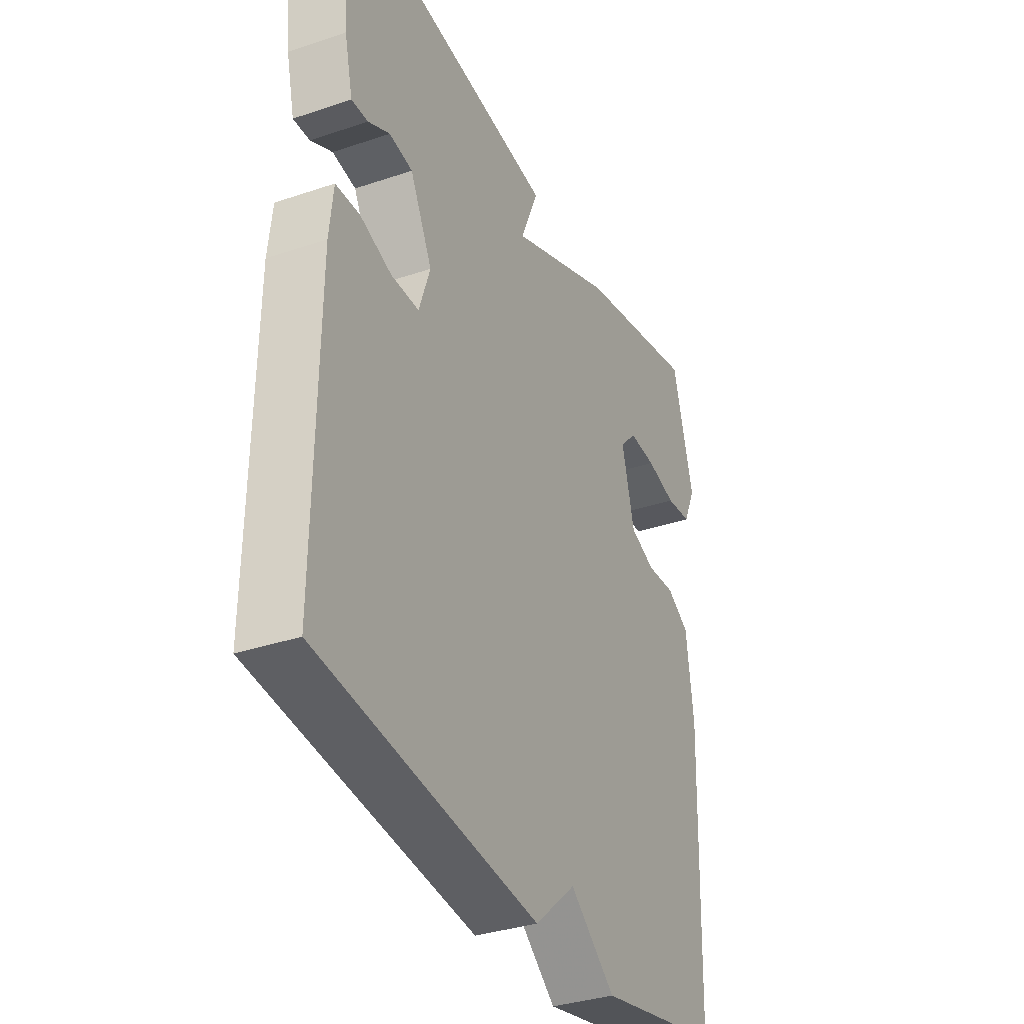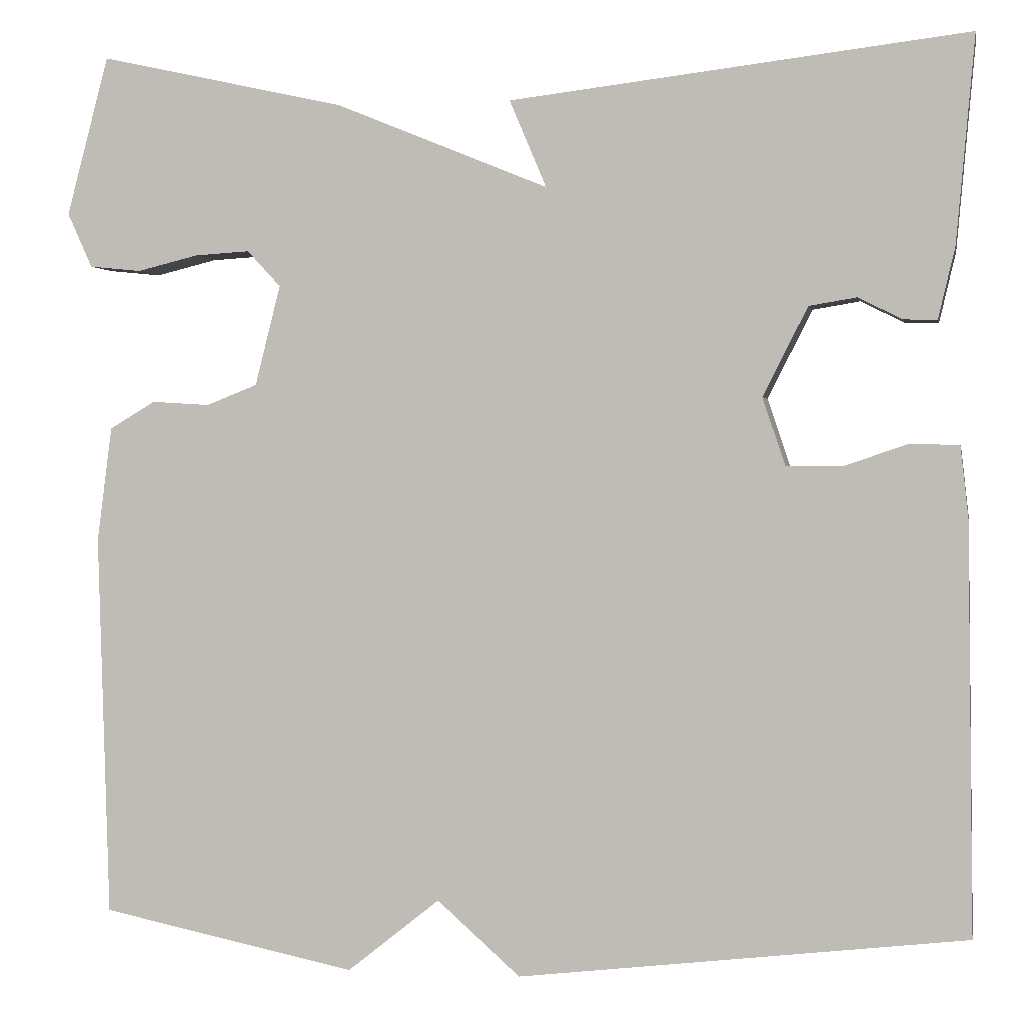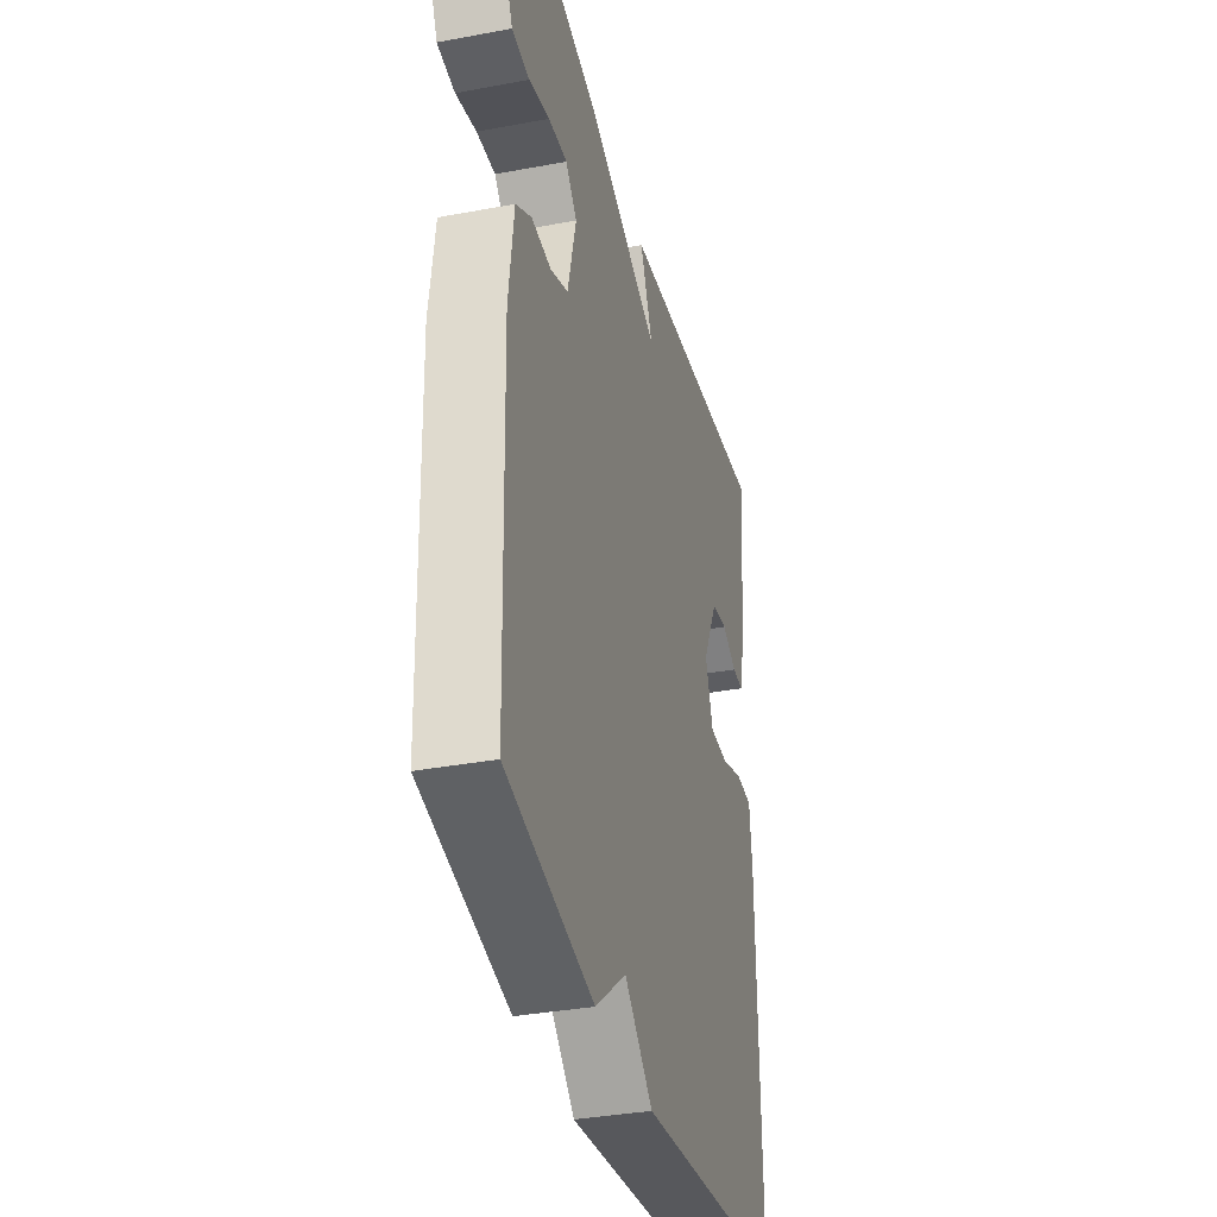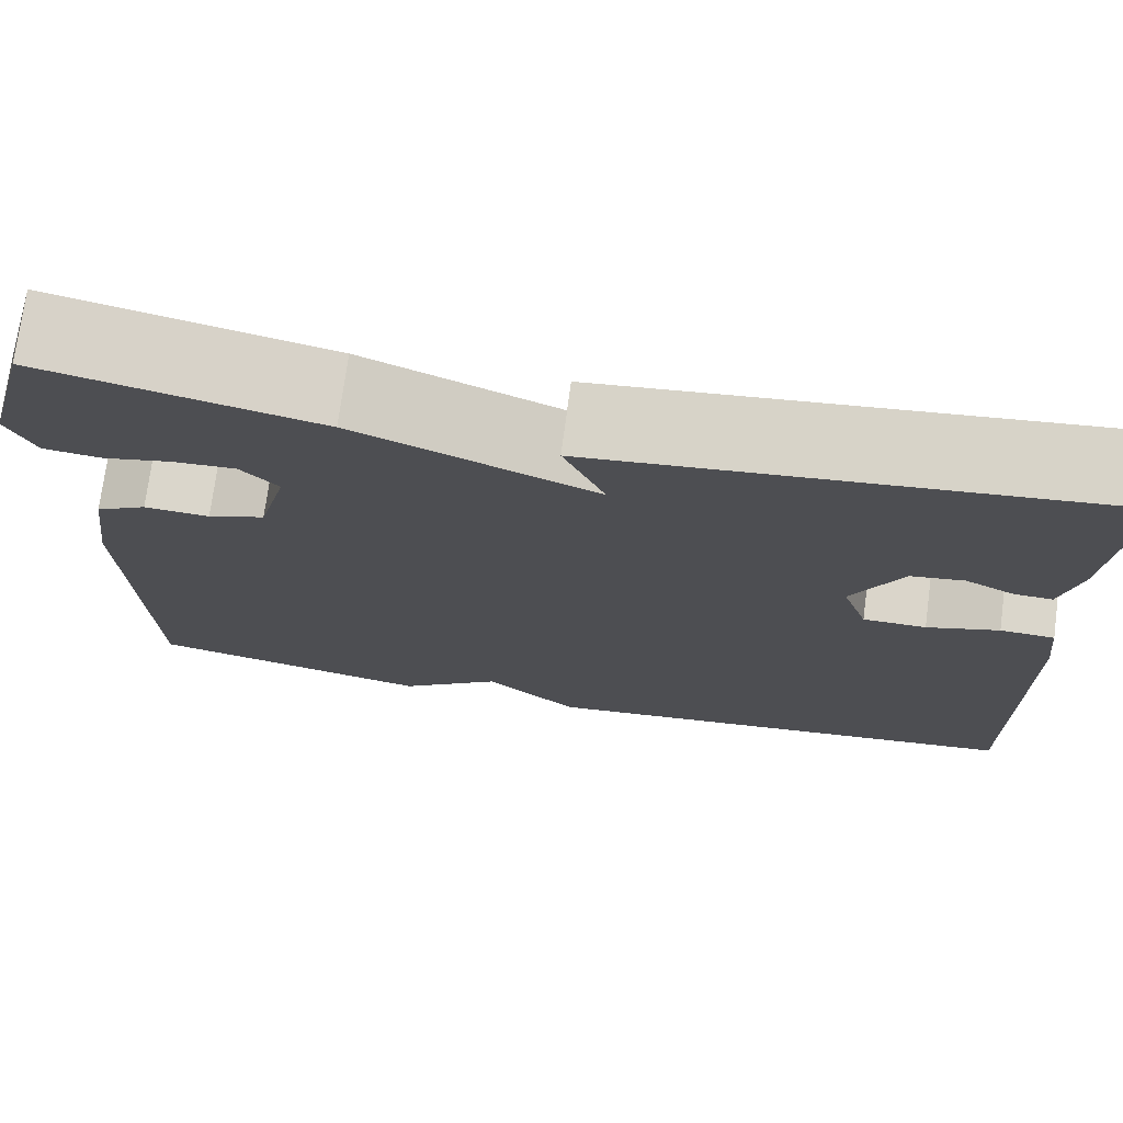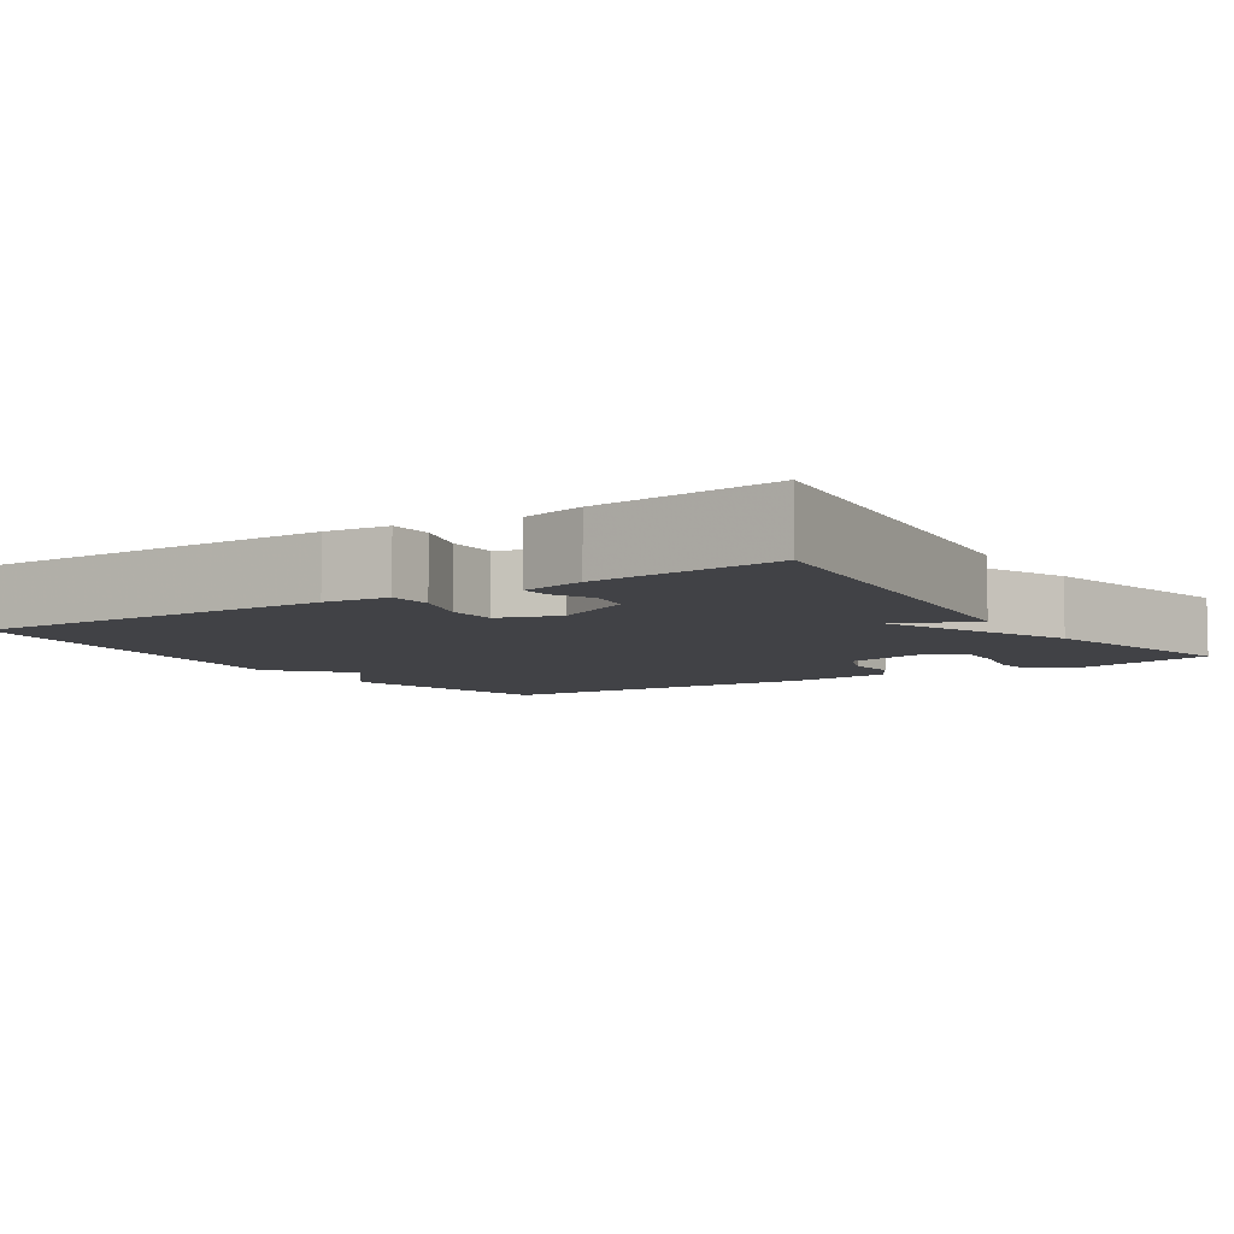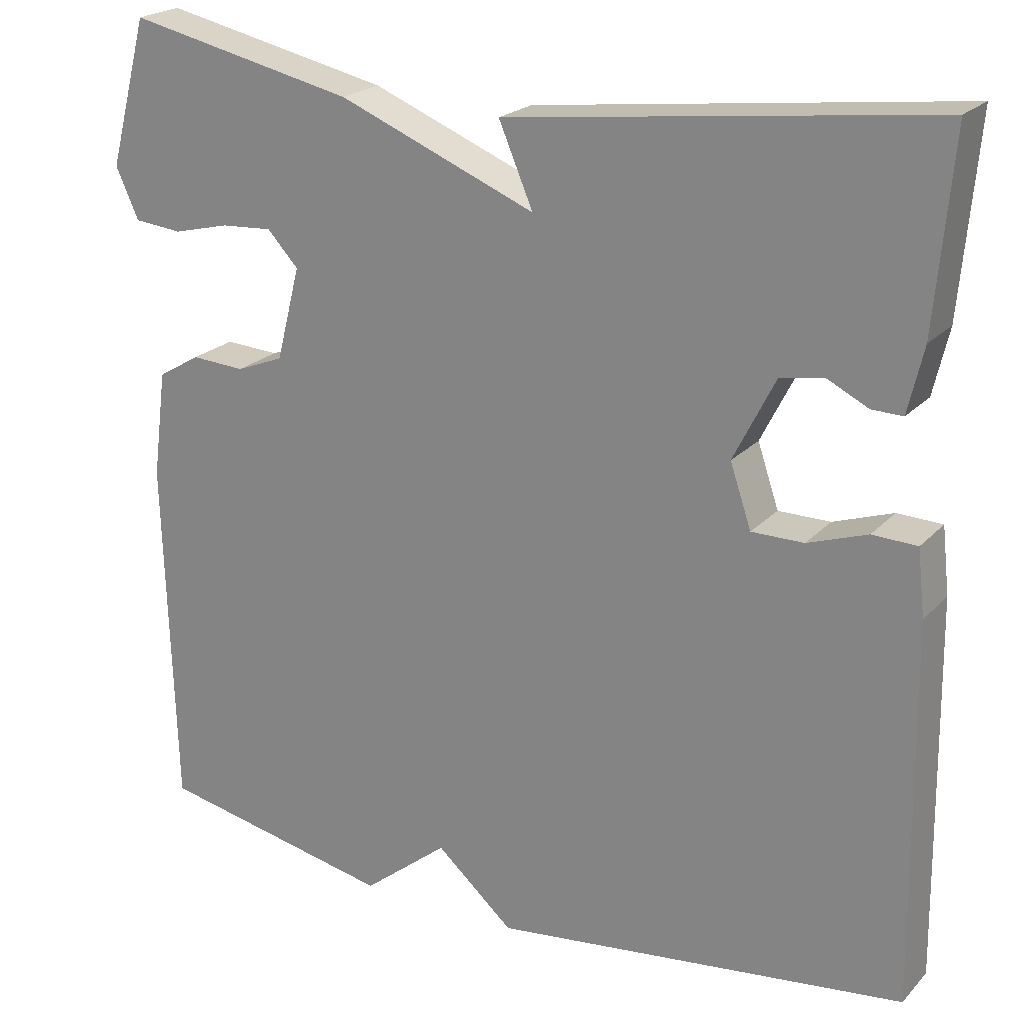
<metadata>
{"format":"obj","ext":"obj","renderer":"f3d","projection":"perspective","resolution":1024,"background":"white","views":[{"elev":-34.4,"azim":-65.5,"up":"+Z"},{"elev":1.1,"azim":-169.3,"up":"+Z"},{"elev":-35.2,"azim":104.0,"up":"+Z"},{"elev":74.2,"azim":-172.4,"up":"+Z"},{"elev":-6.6,"azim":-56.5,"up":"+Y"},{"elev":21.7,"azim":-149.7,"up":"+Z"}]}
</metadata>
<code>
v 0.5 0.07 0.5
v 0.548 0.07 0.319
v 0.52 0.07 0.257
v 0.461 0.07 0.251
v 0.392 0.07 0.268
v 0.329 0.07 0.272
v 0.291 0.07 0.231
v 0.32 0.07 0.117
v 0.378 0.07 0.094
v 0.444 0.07 0.098
v 0.496 0.07 0.067
v 0.513 0.07 -0.064
v 0.5 0.07 -0.5
v 0.209 0.07 -0.56
v 0.104 0.07 -0.476
v 0.009 0.07 -0.56
v -0.5 0.07 -0.5
v -0.494 0.07 -0.035
v -0.485 0.07 0.046
v -0.43 0.07 0.048
v -0.357 0.07 0.023
v -0.293 0.07 0.023
v -0.267 0.07 0.1
v -0.318 0.07 0.201
v -0.372 0.07 0.21
v -0.422 0.07 0.185
v -0.46 0.07 0.184
v -0.479 0.07 0.265
v -0.5 0.07 0.5
v 0.02 0.07 0.438
v -0.022 0.07 0.339
v 0.22 0.07 0.438
v 0.5 0 0.5
v 0.548 0 0.319
v 0.52 0 0.257
v 0.461 0 0.251
v 0.392 0 0.268
v 0.329 0 0.272
v 0.291 0 0.231
v 0.32 0 0.117
v 0.378 0 0.094
v 0.444 0 0.098
v 0.496 0 0.067
v 0.513 0 -0.064
v 0.5 0 -0.5
v 0.209 0 -0.56
v 0.104 0 -0.476
v 0.009 0 -0.56
v -0.5 0 -0.5
v -0.494 0 -0.035
v -0.485 0 0.046
v -0.43 0 0.048
v -0.357 0 0.023
v -0.293 0 0.023
v -0.267 0 0.1
v -0.318 0 0.201
v -0.372 0 0.21
v -0.422 0 0.185
v -0.46 0 0.184
v -0.479 0 0.265
v -0.5 0 0.5
v 0.02 0 0.438
v -0.022 0 0.339
v 0.22 0 0.438
f 1 2 3
f 32 1 3
f 31 32 3
f 29 30 31
f 28 29 31
f 27 28 31
f 25 26 27
f 25 27 31
f 24 25 31
f 23 24 31
f 22 23 31
f 19 20 21
f 18 19 21
f 17 18 21
f 16 17 21
f 15 16 21
f 15 21 22
f 14 15 22
f 13 14 22
f 12 13 22
f 11 12 22
f 10 11 22
f 9 10 22
f 8 9 22
f 7 8 22 31
f 3 4 5
f 31 3 5
f 31 5 6
f 6 7 31
f 35 34 33
f 35 33 64
f 35 64 63
f 63 62 61
f 63 61 60
f 63 60 59
f 59 58 57
f 63 59 57
f 63 57 56
f 63 56 55
f 63 55 54
f 53 52 51
f 53 51 50
f 53 50 49
f 53 49 48
f 53 48 47
f 54 53 47
f 54 47 46
f 54 46 45
f 54 45 44
f 54 44 43
f 54 43 42
f 54 42 41
f 54 41 40
f 63 54 40 39
f 37 36 35
f 37 35 63
f 38 37 63
f 63 39 38
f 1 33 34 2
f 2 34 35 3
f 3 35 36 4
f 4 36 37 5
f 5 37 38 6
f 6 38 39 7
f 7 39 40 8
f 8 40 41 9
f 9 41 42 10
f 10 42 43 11
f 11 43 44 12
f 12 44 45 13
f 13 45 46 14
f 14 46 47 15
f 15 47 48 16
f 16 48 49 17
f 17 49 50 18
f 18 50 51 19
f 19 51 52 20
f 20 52 53 21
f 21 53 54 22
f 22 54 55 23
f 23 55 56 24
f 24 56 57 25
f 25 57 58 26
f 26 58 59 27
f 27 59 60 28
f 28 60 61 29
f 29 61 62 30
f 30 62 63 31
f 31 63 64 32
f 32 64 33 1

</code>
